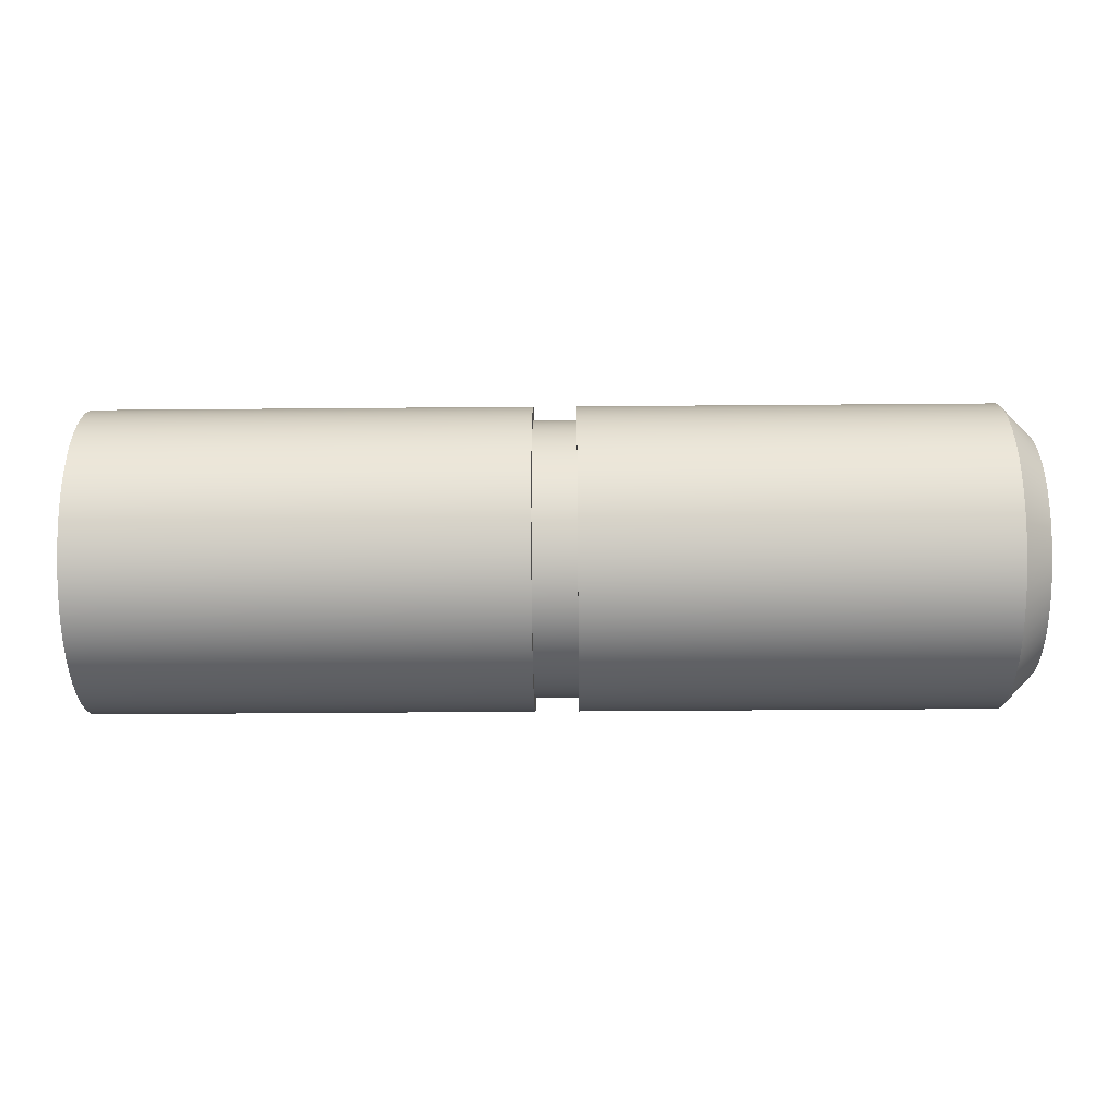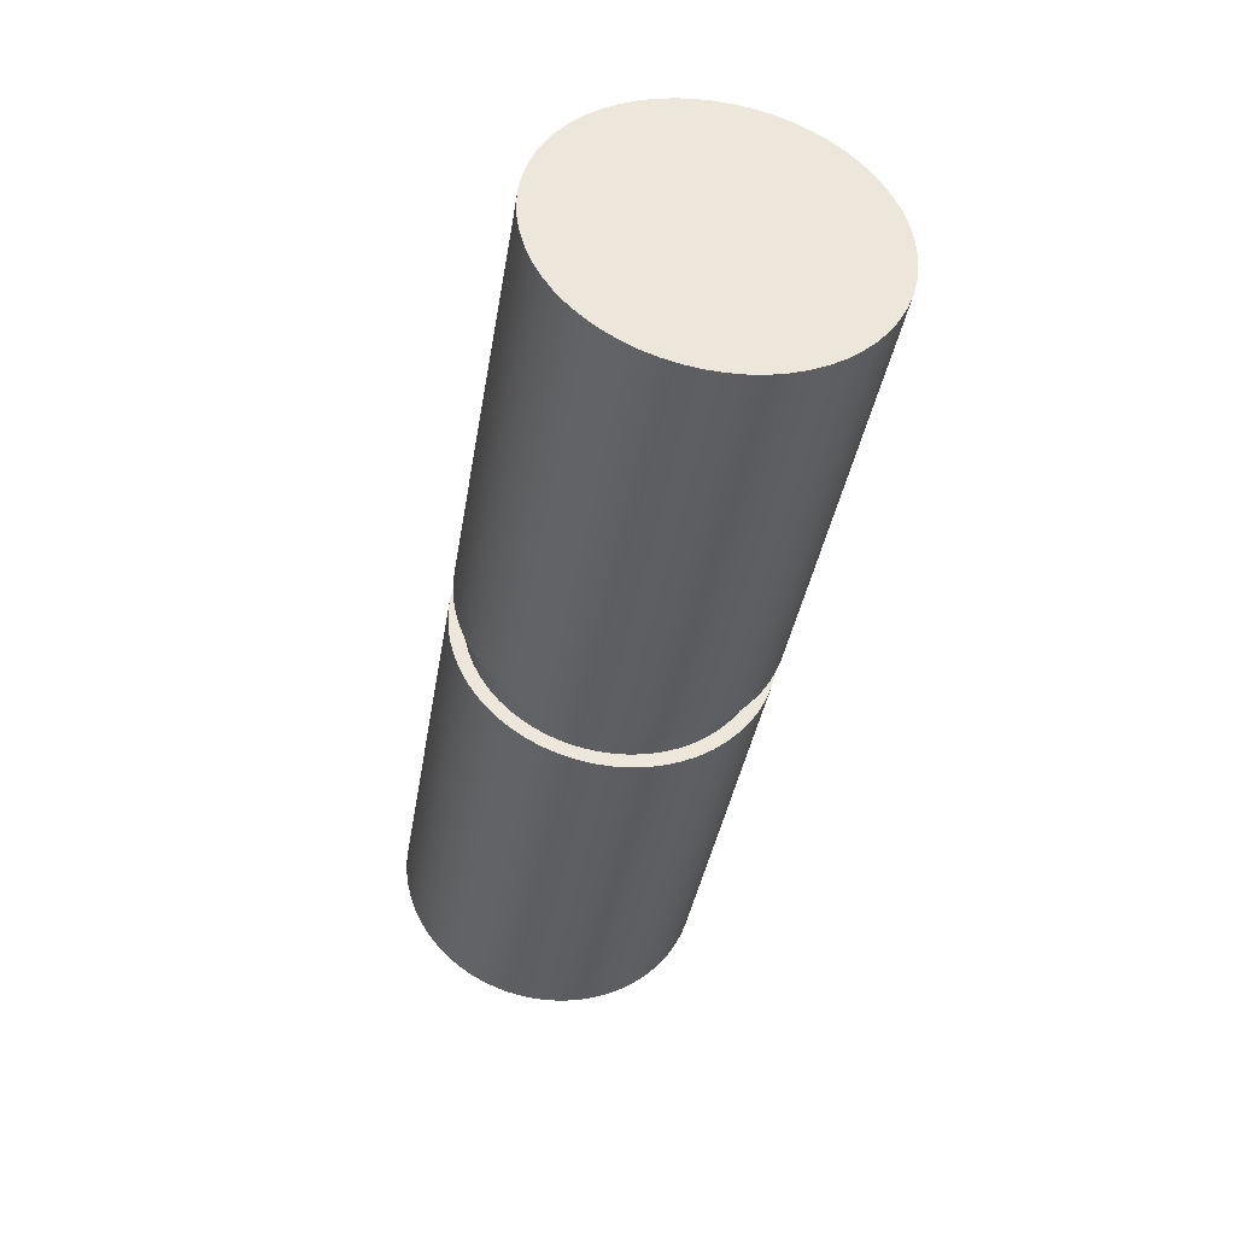
<metadata>
{"format":"obj","ext":"obj","renderer":"f3d","projection":"perspective","resolution":1024,"background":"white","views":[{"elev":-41.5,"azim":0.6,"up":"+Z"},{"elev":-39.2,"azim":-99.4,"up":"+Z"}]}
</metadata>
<code>
g default
v 0.1554 0.04347 -0.004568
v 0.1554 0.04275 -0.009087
v 0.1554 0.04157 -0.01351
v 0.1554 0.03993 -0.01778
v 0.1554 0.03785 -0.02185
v 0.1554 0.03536 -0.02569
v 0.1554 0.03248 -0.02925
v 0.1554 0.02925 -0.03248
v 0.1554 0.02569 -0.03536
v 0.1554 0.02185 -0.03785
v 0.1554 0.01778 -0.03993
v 0.1554 0.01351 -0.04157
v 0.1554 0.009087 -0.04275
v 0.1554 0.004568 -0.04347
v 0.1554 -0 -0.04371
v 0.1554 -0.004568 -0.04347
v 0.1554 -0.009087 -0.04275
v 0.1554 -0.01351 -0.04157
v 0.1554 -0.01778 -0.03993
v 0.1554 -0.02185 -0.03785
v 0.1554 -0.02569 -0.03536
v 0.1554 -0.02925 -0.03248
v 0.1554 -0.03248 -0.02925
v 0.1554 -0.03536 -0.02569
v 0.1554 -0.03785 -0.02185
v 0.1554 -0.03993 -0.01778
v 0.1554 -0.04157 -0.01351
v 0.1554 -0.04275 -0.009087
v 0.1554 -0.04347 -0.004568
v 0.1554 -0.04371 0
v 0.1554 -0.04347 0.004568
v 0.1554 -0.04275 0.009087
v 0.1554 -0.04157 0.01351
v 0.1554 -0.03993 0.01778
v 0.1554 -0.03785 0.02185
v 0.1554 -0.03536 0.02569
v 0.1554 -0.03248 0.02925
v 0.1554 -0.02925 0.03248
v 0.1554 -0.02569 0.03536
v 0.1554 -0.02185 0.03785
v 0.1554 -0.01778 0.03993
v 0.1554 -0.01351 0.04157
v 0.1554 -0.009087 0.04275
v 0.1554 -0.004568 0.04347
v 0.1554 0 0.04371
v 0.1554 0.004568 0.04347
v 0.1554 0.009087 0.04275
v 0.1554 0.01351 0.04157
v 0.1554 0.01778 0.03993
v 0.1554 0.02185 0.03785
v 0.1554 0.02569 0.03536
v 0.1554 0.02925 0.03248
v 0.1554 0.03248 0.02925
v 0.1554 0.03536 0.02569
v 0.1554 0.03785 0.02185
v 0.1554 0.03993 0.01778
v 0.1554 0.04157 0.01351
v 0.1554 0.04275 0.009087
v 0.1554 0.04347 0.004568
v 0.1554 0.04371 0
v 0.4217 0 0
v 0.1554 0 0
v 0.413 0.04347 -0.004568
v 0.4217 0.03477 -0.003655
v 0.413 0.04275 -0.009087
v 0.4217 0.0342 -0.00727
v 0.413 0.04157 -0.01351
v 0.4217 0.03325 -0.01081
v 0.413 0.03993 -0.01778
v 0.4217 0.03194 -0.01422
v 0.413 0.03785 -0.02185
v 0.4217 0.03028 -0.01748
v 0.413 0.03536 -0.02569
v 0.4217 0.02829 -0.02055
v 0.413 0.03248 -0.02925
v 0.4217 0.02599 -0.0234
v 0.413 0.02925 -0.03248
v 0.4217 0.0234 -0.02599
v 0.413 0.02569 -0.03536
v 0.4217 0.02055 -0.02829
v 0.413 0.02185 -0.03785
v 0.4217 0.01748 -0.03028
v 0.413 0.01778 -0.03993
v 0.4217 0.01422 -0.03194
v 0.413 0.01351 -0.04157
v 0.4217 0.01081 -0.03325
v 0.413 0.009087 -0.04275
v 0.4217 0.00727 -0.0342
v 0.413 0.004568 -0.04347
v 0.4217 0.003655 -0.03477
v 0.413 -0 -0.04371
v 0.4217 -0 -0.03497
v 0.413 -0.004568 -0.04347
v 0.4217 -0.003655 -0.03477
v 0.413 -0.009087 -0.04275
v 0.4217 -0.00727 -0.0342
v 0.413 -0.01351 -0.04157
v 0.4217 -0.01081 -0.03325
v 0.413 -0.01778 -0.03993
v 0.4217 -0.01422 -0.03194
v 0.413 -0.02185 -0.03785
v 0.4217 -0.01748 -0.03028
v 0.413 -0.02569 -0.03536
v 0.4217 -0.02055 -0.02829
v 0.413 -0.02925 -0.03248
v 0.4217 -0.0234 -0.02599
v 0.413 -0.03248 -0.02925
v 0.4217 -0.02599 -0.0234
v 0.413 -0.03536 -0.02569
v 0.4217 -0.02829 -0.02055
v 0.413 -0.03785 -0.02185
v 0.4217 -0.03028 -0.01748
v 0.413 -0.03993 -0.01778
v 0.4217 -0.03194 -0.01422
v 0.413 -0.04157 -0.01351
v 0.4217 -0.03325 -0.01081
v 0.413 -0.04275 -0.009087
v 0.4217 -0.0342 -0.00727
v 0.413 -0.04347 -0.004568
v 0.4217 -0.03477 -0.003655
v 0.413 -0.04371 0
v 0.4217 -0.03497 -0
v 0.413 -0.04347 0.004568
v 0.4217 -0.03477 0.003655
v 0.413 -0.04275 0.009087
v 0.4217 -0.0342 0.00727
v 0.413 -0.04157 0.01351
v 0.4217 -0.03325 0.01081
v 0.413 -0.03993 0.01778
v 0.4217 -0.03194 0.01422
v 0.413 -0.03785 0.02185
v 0.4217 -0.03028 0.01748
v 0.413 -0.03536 0.02569
v 0.4217 -0.02829 0.02055
v 0.413 -0.03248 0.02925
v 0.4217 -0.02599 0.0234
v 0.413 -0.02925 0.03248
v 0.4217 -0.0234 0.02599
v 0.413 -0.02569 0.03536
v 0.4217 -0.02055 0.02829
v 0.413 -0.02185 0.03785
v 0.4217 -0.01748 0.03028
v 0.413 -0.01778 0.03993
v 0.4217 -0.01422 0.03194
v 0.413 -0.01351 0.04157
v 0.4217 -0.01081 0.03325
v 0.413 -0.009087 0.04275
v 0.4217 -0.00727 0.0342
v 0.413 -0.004568 0.04347
v 0.4217 -0.003655 0.03477
v 0.413 0 0.04371
v 0.4217 0 0.03497
v 0.413 0.004568 0.04347
v 0.4217 0.003655 0.03477
v 0.413 0.009087 0.04275
v 0.4217 0.00727 0.0342
v 0.413 0.01351 0.04157
v 0.4217 0.01081 0.03325
v 0.413 0.01778 0.03993
v 0.4217 0.01422 0.03194
v 0.413 0.02185 0.03785
v 0.4217 0.01748 0.03028
v 0.413 0.02569 0.03536
v 0.4217 0.02055 0.02829
v 0.413 0.02925 0.03248
v 0.4217 0.0234 0.02599
v 0.413 0.03248 0.02925
v 0.4217 0.02599 0.0234
v 0.413 0.03536 0.02569
v 0.4217 0.02829 0.02055
v 0.413 0.03785 0.02185
v 0.4217 0.03028 0.01748
v 0.413 0.03993 0.01778
v 0.4217 0.03194 0.01422
v 0.413 0.04157 0.01351
v 0.4217 0.03325 0.01081
v 0.413 0.04275 0.009087
v 0.4217 0.0342 0.00727
v 0.413 0.04347 0.004568
v 0.4217 0.03477 0.003655
v 0.413 0.04371 0
v 0.4217 0.03497 -0
v 0.2814 0.04275 -0.009087
v 0.2814 0.04347 -0.004568
v 0.2814 0.04371 0
v 0.2814 0.04347 0.004568
v 0.2814 0.04275 0.009087
v 0.2814 0.04157 0.01351
v 0.2814 0.03993 0.01778
v 0.2814 0.03785 0.02185
v 0.2814 0.03536 0.02569
v 0.2814 0.03248 0.02925
v 0.2814 0.02925 0.03248
v 0.2814 0.02569 0.03536
v 0.2814 0.02185 0.03785
v 0.2814 0.01778 0.03993
v 0.2814 0.01351 0.04157
v 0.2814 0.009087 0.04275
v 0.2814 0.004568 0.04347
v 0.2814 0 0.04371
v 0.2814 -0.004568 0.04347
v 0.2814 -0.009087 0.04275
v 0.2814 -0.01351 0.04157
v 0.2814 -0.01778 0.03993
v 0.2814 -0.02185 0.03785
v 0.2814 -0.02569 0.03536
v 0.2814 -0.02925 0.03248
v 0.2814 -0.03248 0.02925
v 0.2814 -0.03536 0.02569
v 0.2814 -0.03785 0.02185
v 0.2814 -0.03993 0.01778
v 0.2814 -0.04157 0.01351
v 0.2814 -0.04275 0.009087
v 0.2814 -0.04347 0.004568
v 0.2814 -0.04371 0
v 0.2814 -0.04347 -0.004568
v 0.2814 -0.04275 -0.009087
v 0.2814 -0.04157 -0.01351
v 0.2814 -0.03993 -0.01778
v 0.2814 -0.03785 -0.02185
v 0.2814 -0.03536 -0.02569
v 0.2814 -0.03248 -0.02925
v 0.2814 -0.02925 -0.03248
v 0.2814 -0.02569 -0.03536
v 0.2814 -0.02185 -0.03785
v 0.2814 -0.01778 -0.03993
v 0.2814 -0.01351 -0.04157
v 0.2814 -0.009087 -0.04275
v 0.2814 -0.004568 -0.04347
v 0.2814 -0 -0.04371
v 0.2814 0.004568 -0.04347
v 0.2814 0.009087 -0.04275
v 0.2814 0.01351 -0.04157
v 0.2814 0.01778 -0.03993
v 0.2814 0.02185 -0.03785
v 0.2814 0.02569 -0.03536
v 0.2814 0.02925 -0.03248
v 0.2814 0.03248 -0.02925
v 0.2814 0.03536 -0.02569
v 0.2814 0.03785 -0.02185
v 0.2814 0.03993 -0.01778
v 0.2814 0.04157 -0.01351
v 0.2939 0.04275 -0.009087
v 0.2939 0.04157 -0.01351
v 0.2939 0.03993 -0.01778
v 0.2939 0.03785 -0.02185
v 0.2939 0.03536 -0.02569
v 0.2939 0.03248 -0.02925
v 0.2939 0.02925 -0.03248
v 0.2939 0.02569 -0.03536
v 0.2939 0.02185 -0.03785
v 0.2939 0.01778 -0.03993
v 0.2939 0.01351 -0.04157
v 0.2939 0.009087 -0.04275
v 0.2939 0.004568 -0.04347
v 0.2939 -0 -0.04371
v 0.2939 -0.004568 -0.04347
v 0.2939 -0.009087 -0.04275
v 0.2939 -0.01351 -0.04157
v 0.2939 -0.01778 -0.03993
v 0.2939 -0.02185 -0.03785
v 0.2939 -0.02569 -0.03536
v 0.2939 -0.02925 -0.03248
v 0.2939 -0.03248 -0.02925
v 0.2939 -0.03536 -0.02569
v 0.2939 -0.03785 -0.02185
v 0.2939 -0.03993 -0.01778
v 0.2939 -0.04157 -0.01351
v 0.2939 -0.04275 -0.009087
v 0.2939 -0.04347 -0.004568
v 0.2939 -0.04371 0
v 0.2939 -0.04347 0.004568
v 0.2939 -0.04275 0.009087
v 0.2939 -0.04157 0.01351
v 0.2939 -0.03993 0.01778
v 0.2939 -0.03785 0.02185
v 0.2939 -0.03536 0.02569
v 0.2939 -0.03248 0.02925
v 0.2939 -0.02925 0.03248
v 0.2939 -0.02569 0.03536
v 0.2939 -0.02185 0.03785
v 0.2939 -0.01778 0.03993
v 0.2939 -0.01351 0.04157
v 0.2939 -0.009087 0.04275
v 0.2939 -0.004568 0.04347
v 0.2939 0 0.04371
v 0.2939 0.004568 0.04347
v 0.2939 0.009087 0.04275
v 0.2939 0.01351 0.04157
v 0.2939 0.01778 0.03993
v 0.2939 0.02185 0.03785
v 0.2939 0.02569 0.03536
v 0.2939 0.02925 0.03248
v 0.2939 0.03248 0.02925
v 0.2939 0.03536 0.02569
v 0.2939 0.03785 0.02185
v 0.2939 0.03993 0.01778
v 0.2939 0.04157 0.01351
v 0.2939 0.04275 0.009087
v 0.2939 0.04347 0.004568
v 0.2939 0.04371 0
v 0.2939 0.04347 -0.004568
v 0.2939 0.03954 -0.004155
v 0.2939 0.03889 -0.008265
v 0.2814 0.03889 -0.008265
v 0.2814 0.03954 -0.004155
v 0.2939 0.03781 -0.01228
v 0.2814 0.03781 -0.01228
v 0.2939 0.03632 -0.01617
v 0.2814 0.03632 -0.01617
v 0.2939 0.03443 -0.01988
v 0.2814 0.03443 -0.01988
v 0.2939 0.03216 -0.02337
v 0.2814 0.03216 -0.02337
v 0.2939 0.02954 -0.0266
v 0.2814 0.02954 -0.0266
v 0.2939 0.0266 -0.02954
v 0.2814 0.0266 -0.02954
v 0.2939 0.02337 -0.03216
v 0.2814 0.02337 -0.03216
v 0.2939 0.01988 -0.03443
v 0.2814 0.01988 -0.03443
v 0.2939 0.01617 -0.03632
v 0.2814 0.01617 -0.03632
v 0.2939 0.01228 -0.03781
v 0.2814 0.01228 -0.03781
v 0.2939 0.008265 -0.03889
v 0.2814 0.008265 -0.03889
v 0.2939 0.004155 -0.03954
v 0.2814 0.004155 -0.03954
v 0.2939 -0 -0.03975
v 0.2814 -0 -0.03975
v 0.2939 -0.004155 -0.03954
v 0.2814 -0.004155 -0.03954
v 0.2939 -0.008265 -0.03889
v 0.2814 -0.008265 -0.03889
v 0.2939 -0.01228 -0.03781
v 0.2814 -0.01228 -0.03781
v 0.2939 -0.01617 -0.03632
v 0.2814 -0.01617 -0.03632
v 0.2939 -0.01988 -0.03443
v 0.2814 -0.01988 -0.03443
v 0.2939 -0.02337 -0.03216
v 0.2814 -0.02337 -0.03216
v 0.2939 -0.0266 -0.02954
v 0.2814 -0.0266 -0.02954
v 0.2939 -0.02954 -0.0266
v 0.2814 -0.02954 -0.0266
v 0.2939 -0.03216 -0.02337
v 0.2814 -0.03216 -0.02337
v 0.2939 -0.03443 -0.01988
v 0.2814 -0.03443 -0.01988
v 0.2939 -0.03632 -0.01617
v 0.2814 -0.03632 -0.01617
v 0.2939 -0.03781 -0.01228
v 0.2814 -0.03781 -0.01228
v 0.2939 -0.03889 -0.008265
v 0.2814 -0.03889 -0.008265
v 0.2939 -0.03954 -0.004155
v 0.2814 -0.03954 -0.004155
v 0.2939 -0.03975 0
v 0.2814 -0.03975 0
v 0.2939 -0.03954 0.004155
v 0.2814 -0.03954 0.004155
v 0.2939 -0.03889 0.008265
v 0.2814 -0.03889 0.008265
v 0.2939 -0.03781 0.01228
v 0.2814 -0.03781 0.01228
v 0.2939 -0.03632 0.01617
v 0.2814 -0.03632 0.01617
v 0.2939 -0.03443 0.01988
v 0.2814 -0.03443 0.01988
v 0.2939 -0.03216 0.02337
v 0.2814 -0.03216 0.02337
v 0.2939 -0.02954 0.0266
v 0.2814 -0.02954 0.0266
v 0.2939 -0.0266 0.02954
v 0.2814 -0.0266 0.02954
v 0.2939 -0.02337 0.03216
v 0.2814 -0.02337 0.03216
v 0.2939 -0.01988 0.03443
v 0.2814 -0.01988 0.03443
v 0.2939 -0.01617 0.03632
v 0.2814 -0.01617 0.03632
v 0.2939 -0.01228 0.03781
v 0.2814 -0.01228 0.03781
v 0.2939 -0.008265 0.03889
v 0.2814 -0.008265 0.03889
v 0.2939 -0.004155 0.03954
v 0.2814 -0.004155 0.03954
v 0.2939 -0 0.03975
v 0.2814 -0 0.03975
v 0.2939 0.004155 0.03954
v 0.2814 0.004155 0.03954
v 0.2939 0.008265 0.03889
v 0.2814 0.008265 0.03889
v 0.2939 0.01228 0.03781
v 0.2814 0.01228 0.03781
v 0.2939 0.01617 0.03632
v 0.2814 0.01617 0.03632
v 0.2939 0.01988 0.03443
v 0.2814 0.01988 0.03443
v 0.2939 0.02337 0.03216
v 0.2814 0.02337 0.03216
v 0.2939 0.0266 0.02954
v 0.2814 0.0266 0.02954
v 0.2939 0.02954 0.0266
v 0.2814 0.02954 0.0266
v 0.2939 0.03216 0.02337
v 0.2814 0.03216 0.02337
v 0.2939 0.03443 0.01988
v 0.2814 0.03443 0.01988
v 0.2939 0.03632 0.01617
v 0.2814 0.03632 0.01617
v 0.2939 0.03781 0.01228
v 0.2814 0.03781 0.01228
v 0.2939 0.03889 0.008265
v 0.2814 0.03889 0.008265
v 0.2939 0.03954 0.004155
v 0.2814 0.03954 0.004155
v 0.2939 0.03975 -0
v 0.2814 0.03975 -0
g pCylinder2
f 1 2 62
f 2 3 62
f 3 4 62
f 4 5 62
f 5 6 62
f 6 7 62
f 7 8 62
f 8 9 62
f 9 10 62
f 10 11 62
f 11 12 62
f 12 13 62
f 13 14 62
f 14 15 62
f 15 16 62
f 16 17 62
f 17 18 62
f 18 19 62
f 19 20 62
f 20 21 62
f 21 22 62
f 22 23 62
f 23 24 62
f 24 25 62
f 25 26 62
f 26 27 62
f 27 28 62
f 28 29 62
f 29 30 62
f 30 31 62
f 31 32 62
f 32 33 62
f 33 34 62
f 34 35 62
f 35 36 62
f 36 37 62
f 37 38 62
f 38 39 62
f 39 40 62
f 40 41 62
f 41 42 62
f 42 43 62
f 43 44 62
f 44 45 62
f 45 46 62
f 46 47 62
f 47 48 62
f 48 49 62
f 49 50 62
f 50 51 62
f 51 52 62
f 52 53 62
f 53 54 62
f 54 55 62
f 55 56 62
f 56 57 62
f 57 58 62
f 58 59 62
f 59 60 62
f 60 1 62
f 63 64 66 65
f 64 63 181 182
f 65 66 68 67
f 67 68 70 69
f 69 70 72 71
f 71 72 74 73
f 73 74 76 75
f 75 76 78 77
f 77 78 80 79
f 79 80 82 81
f 81 82 84 83
f 83 84 86 85
f 85 86 88 87
f 87 88 90 89
f 89 90 92 91
f 91 92 94 93
f 93 94 96 95
f 95 96 98 97
f 97 98 100 99
f 99 100 102 101
f 101 102 104 103
f 103 104 106 105
f 105 106 108 107
f 107 108 110 109
f 109 110 112 111
f 111 112 114 113
f 113 114 116 115
f 115 116 118 117
f 117 118 120 119
f 119 120 122 121
f 121 122 124 123
f 123 124 126 125
f 125 126 128 127
f 127 128 130 129
f 129 130 132 131
f 131 132 134 133
f 133 134 136 135
f 135 136 138 137
f 137 138 140 139
f 139 140 142 141
f 141 142 144 143
f 143 144 146 145
f 145 146 148 147
f 147 148 150 149
f 149 150 152 151
f 151 152 154 153
f 153 154 156 155
f 155 156 158 157
f 157 158 160 159
f 159 160 162 161
f 161 162 164 163
f 163 164 166 165
f 165 166 168 167
f 167 168 170 169
f 169 170 172 171
f 171 172 174 173
f 173 174 176 175
f 175 176 178 177
f 177 178 180 179
f 179 180 182 181
f 303 304 305 306
f 304 307 308 305
f 307 309 310 308
f 309 311 312 310
f 311 313 314 312
f 313 315 316 314
f 315 317 318 316
f 317 319 320 318
f 319 321 322 320
f 321 323 324 322
f 323 325 326 324
f 325 327 328 326
f 327 329 330 328
f 329 331 332 330
f 331 333 334 332
f 333 335 336 334
f 335 337 338 336
f 337 339 340 338
f 339 341 342 340
f 341 343 344 342
f 343 345 346 344
f 345 347 348 346
f 347 349 350 348
f 349 351 352 350
f 351 353 354 352
f 353 355 356 354
f 355 357 358 356
f 357 359 360 358
f 359 361 362 360
f 361 363 364 362
f 363 365 366 364
f 365 367 368 366
f 367 369 370 368
f 369 371 372 370
f 371 373 374 372
f 373 375 376 374
f 375 377 378 376
f 377 379 380 378
f 379 381 382 380
f 381 383 384 382
f 383 385 386 384
f 385 387 388 386
f 387 389 390 388
f 389 391 392 390
f 391 393 394 392
f 393 395 396 394
f 395 397 398 396
f 397 399 400 398
f 399 401 402 400
f 401 403 404 402
f 403 405 406 404
f 405 407 408 406
f 407 409 410 408
f 409 411 412 410
f 411 413 414 412
f 413 415 416 414
f 415 417 418 416
f 417 419 420 418
f 419 421 422 420
f 421 303 306 422
f 66 64 61
f 68 66 61
f 70 68 61
f 72 70 61
f 74 72 61
f 76 74 61
f 78 76 61
f 80 78 61
f 82 80 61
f 84 82 61
f 86 84 61
f 88 86 61
f 90 88 61
f 92 90 61
f 94 92 61
f 96 94 61
f 98 96 61
f 100 98 61
f 102 100 61
f 104 102 61
f 106 104 61
f 108 106 61
f 110 108 61
f 112 110 61
f 114 112 61
f 116 114 61
f 118 116 61
f 120 118 61
f 122 120 61
f 124 122 61
f 126 124 61
f 128 126 61
f 130 128 61
f 132 130 61
f 134 132 61
f 136 134 61
f 138 136 61
f 140 138 61
f 142 140 61
f 144 142 61
f 146 144 61
f 148 146 61
f 150 148 61
f 152 150 61
f 154 152 61
f 156 154 61
f 158 156 61
f 160 158 61
f 162 160 61
f 164 162 61
f 166 164 61
f 168 166 61
f 170 168 61
f 172 170 61
f 174 172 61
f 176 174 61
f 178 176 61
f 180 178 61
f 182 180 61
f 64 182 61
f 184 183 2 1
f 185 184 1 60
f 186 185 60 59
f 187 186 59 58
f 188 187 58 57
f 189 188 57 56
f 190 189 56 55
f 191 190 55 54
f 192 191 54 53
f 193 192 53 52
f 194 193 52 51
f 195 194 51 50
f 196 195 50 49
f 197 196 49 48
f 198 197 48 47
f 199 198 47 46
f 200 199 46 45
f 201 200 45 44
f 202 201 44 43
f 203 202 43 42
f 204 203 42 41
f 205 204 41 40
f 206 205 40 39
f 207 206 39 38
f 208 207 38 37
f 209 208 37 36
f 210 209 36 35
f 211 210 35 34
f 212 211 34 33
f 213 212 33 32
f 214 213 32 31
f 215 214 31 30
f 216 215 30 29
f 217 216 29 28
f 218 217 28 27
f 219 218 27 26
f 220 219 26 25
f 221 220 25 24
f 222 221 24 23
f 223 222 23 22
f 224 223 22 21
f 225 224 21 20
f 226 225 20 19
f 227 226 19 18
f 228 227 18 17
f 229 228 17 16
f 230 229 16 15
f 231 230 15 14
f 232 231 14 13
f 233 232 13 12
f 234 233 12 11
f 235 234 11 10
f 236 235 10 9
f 237 236 9 8
f 238 237 8 7
f 239 238 7 6
f 240 239 6 5
f 241 240 5 4
f 242 241 4 3
f 183 242 3 2
f 65 67 244 243
f 67 69 245 244
f 69 71 246 245
f 71 73 247 246
f 73 75 248 247
f 75 77 249 248
f 77 79 250 249
f 79 81 251 250
f 81 83 252 251
f 83 85 253 252
f 85 87 254 253
f 87 89 255 254
f 89 91 256 255
f 91 93 257 256
f 93 95 258 257
f 95 97 259 258
f 97 99 260 259
f 99 101 261 260
f 101 103 262 261
f 103 105 263 262
f 105 107 264 263
f 107 109 265 264
f 109 111 266 265
f 111 113 267 266
f 113 115 268 267
f 115 117 269 268
f 117 119 270 269
f 119 121 271 270
f 121 123 272 271
f 123 125 273 272
f 125 127 274 273
f 127 129 275 274
f 129 131 276 275
f 131 133 277 276
f 133 135 278 277
f 135 137 279 278
f 137 139 280 279
f 139 141 281 280
f 141 143 282 281
f 143 145 283 282
f 145 147 284 283
f 147 149 285 284
f 149 151 286 285
f 151 153 287 286
f 153 155 288 287
f 155 157 289 288
f 157 159 290 289
f 159 161 291 290
f 161 163 292 291
f 163 165 293 292
f 165 167 294 293
f 167 169 295 294
f 169 171 296 295
f 171 173 297 296
f 173 175 298 297
f 175 177 299 298
f 177 179 300 299
f 179 181 301 300
f 181 63 302 301
f 63 65 243 302
f 302 243 304 303
f 183 184 306 305
f 243 244 307 304
f 242 183 305 308
f 244 245 309 307
f 241 242 308 310
f 245 246 311 309
f 240 241 310 312
f 246 247 313 311
f 239 240 312 314
f 247 248 315 313
f 238 239 314 316
f 248 249 317 315
f 237 238 316 318
f 249 250 319 317
f 236 237 318 320
f 250 251 321 319
f 235 236 320 322
f 251 252 323 321
f 234 235 322 324
f 252 253 325 323
f 233 234 324 326
f 253 254 327 325
f 232 233 326 328
f 254 255 329 327
f 231 232 328 330
f 255 256 331 329
f 230 231 330 332
f 256 257 333 331
f 229 230 332 334
f 257 258 335 333
f 228 229 334 336
f 258 259 337 335
f 227 228 336 338
f 259 260 339 337
f 226 227 338 340
f 260 261 341 339
f 225 226 340 342
f 261 262 343 341
f 224 225 342 344
f 262 263 345 343
f 223 224 344 346
f 263 264 347 345
f 222 223 346 348
f 264 265 349 347
f 221 222 348 350
f 265 266 351 349
f 220 221 350 352
f 266 267 353 351
f 219 220 352 354
f 267 268 355 353
f 218 219 354 356
f 268 269 357 355
f 217 218 356 358
f 269 270 359 357
f 216 217 358 360
f 270 271 361 359
f 215 216 360 362
f 271 272 363 361
f 214 215 362 364
f 272 273 365 363
f 213 214 364 366
f 273 274 367 365
f 212 213 366 368
f 274 275 369 367
f 211 212 368 370
f 275 276 371 369
f 210 211 370 372
f 276 277 373 371
f 209 210 372 374
f 277 278 375 373
f 208 209 374 376
f 278 279 377 375
f 207 208 376 378
f 279 280 379 377
f 206 207 378 380
f 280 281 381 379
f 205 206 380 382
f 281 282 383 381
f 204 205 382 384
f 282 283 385 383
f 203 204 384 386
f 283 284 387 385
f 202 203 386 388
f 284 285 389 387
f 201 202 388 390
f 285 286 391 389
f 200 201 390 392
f 286 287 393 391
f 199 200 392 394
f 287 288 395 393
f 198 199 394 396
f 288 289 397 395
f 197 198 396 398
f 289 290 399 397
f 196 197 398 400
f 290 291 401 399
f 195 196 400 402
f 291 292 403 401
f 194 195 402 404
f 292 293 405 403
f 193 194 404 406
f 293 294 407 405
f 192 193 406 408
f 294 295 409 407
f 191 192 408 410
f 295 296 411 409
f 190 191 410 412
f 296 297 413 411
f 189 190 412 414
f 297 298 415 413
f 188 189 414 416
f 298 299 417 415
f 187 188 416 418
f 299 300 419 417
f 186 187 418 420
f 300 301 421 419
f 185 186 420 422
f 301 302 303 421
f 184 185 422 306

</code>
